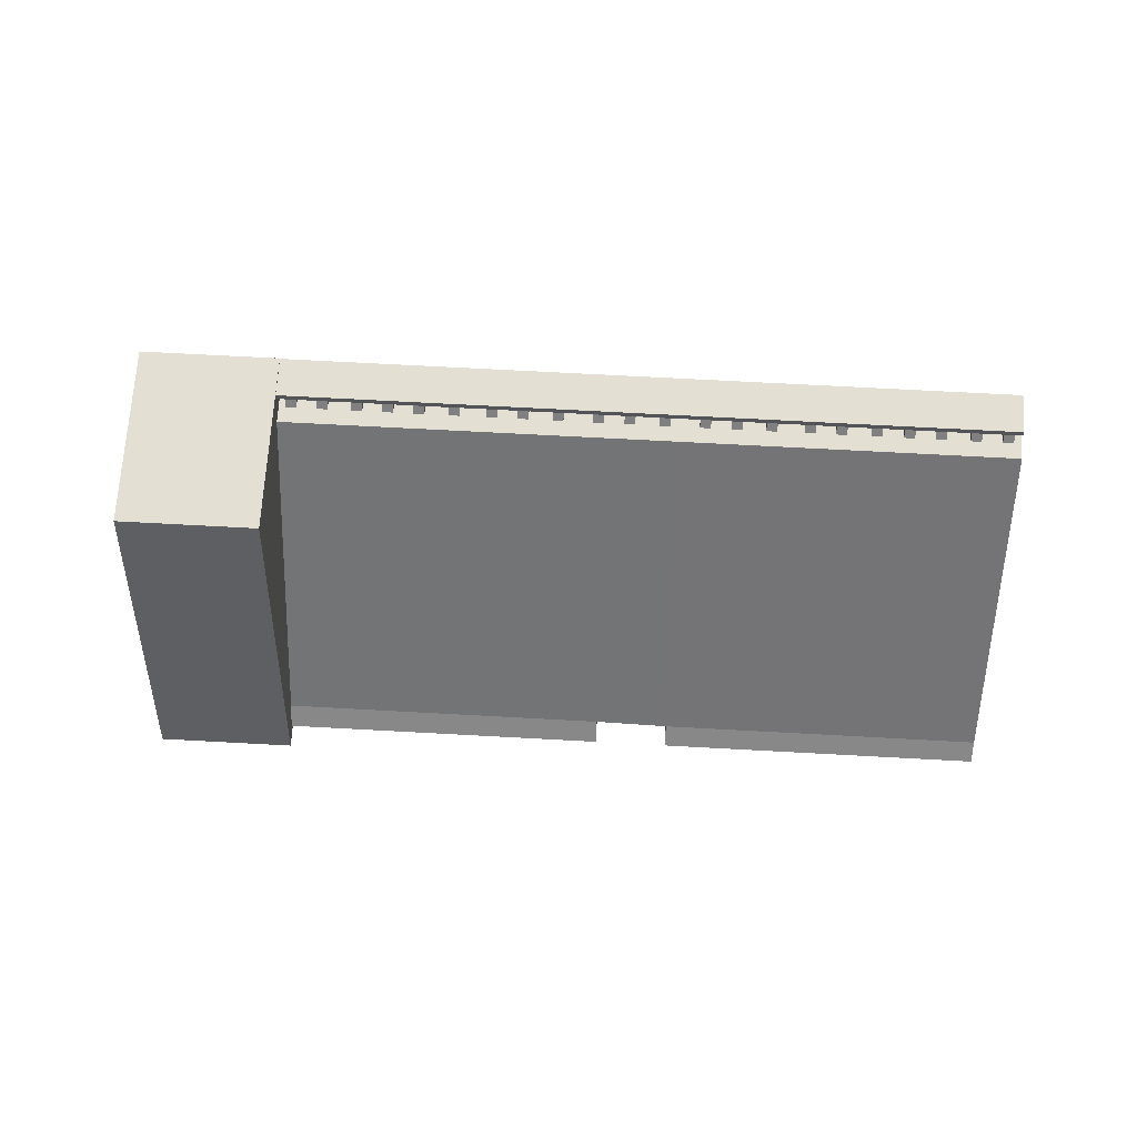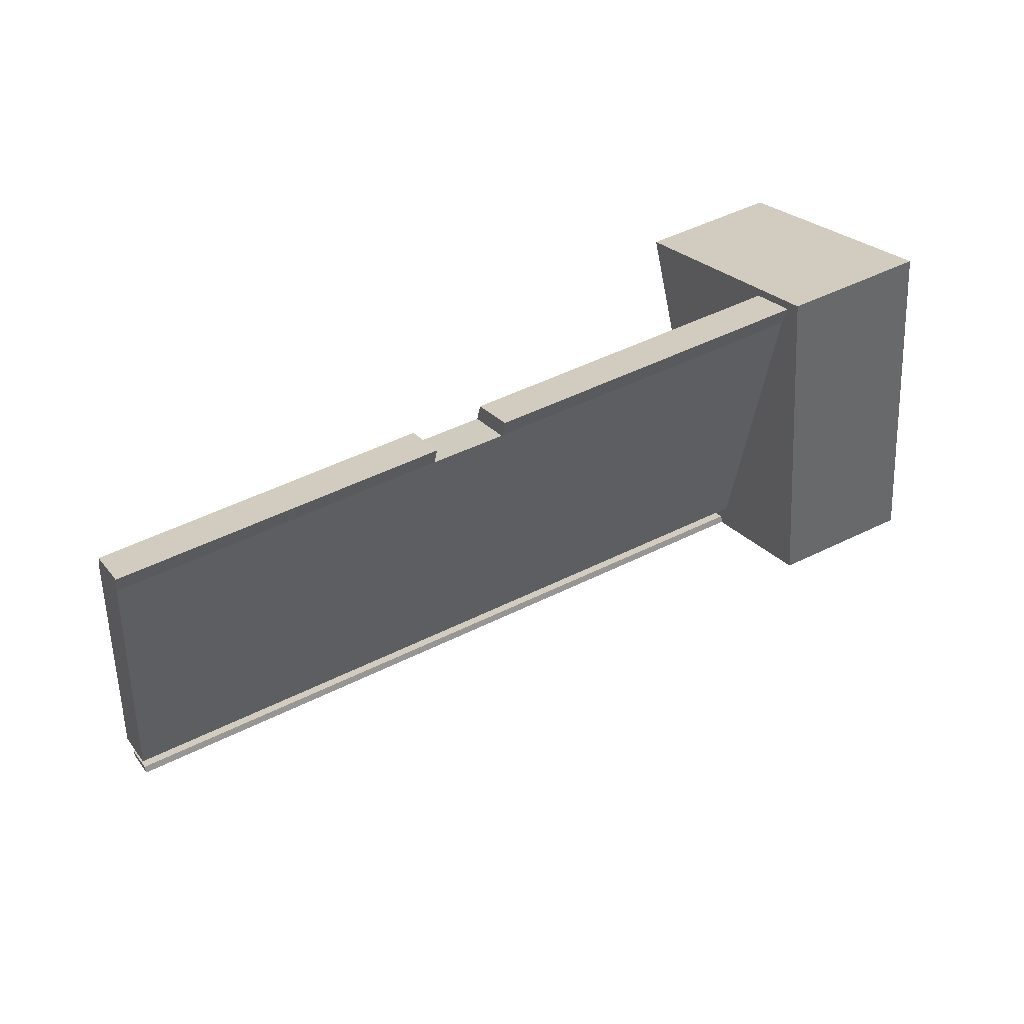
<metadata>
{"format":"obj","ext":"obj","renderer":"f3d","projection":"perspective","resolution":1024,"background":"white","views":[{"elev":66.8,"azim":156.3,"up":"+Y"},{"elev":-62.4,"azim":11.4,"up":"+Z"}]}
</metadata>
<code>
g SM_Scene_A_Blockout00.009
v 252.2 -26.27 731.1
v 254.6 -32.74 726.3
v 263.5 -32.74 708.9
v 261 -26.27 713.7
v 221.6 76.92 791.5
v 230.4 76.92 774.1
v 355.1 -26.27 783.2
v 364 -26.27 765.8
v 366.4 -32.74 761
v 357.6 -32.74 778.4
v 261 -26.27 713.7
v 333.3 76.92 826.2
v 230.4 76.92 774.1
v 364 -26.27 765.8
v 356.6 76.92 838
v 387.1 -25.95 777.8
v 459.5 76.92 890.2
v 490 -25.95 830
v 254.6 -32.74 726.3
v 357.6 -32.74 778.4
v 366.4 -32.74 761
v 263.5 -32.74 708.9
v 230.4 76.92 774.1
v 324.5 76.92 843.7
v 221.6 76.92 791.5
v 333.3 76.92 826.2
v 347.7 76.92 855.4
v 356.6 76.92 838
v 450.7 76.92 907.6
v 459.5 76.92 890.2
v 252.2 -26.27 731.1
v 355.1 -26.27 783.2
v 357.6 -32.74 778.4
v 254.6 -32.74 726.3
v 378.2 -25.95 795.3
v 380.8 -32.74 790.2
v 389.6 -32.74 772.8
v 387.1 -25.95 777.8
v 481.2 -25.95 847.4
v 492.6 -32.74 825
v 483.7 -32.74 842.4
v 490 -25.95 830
v 450.7 76.92 907.6
v 459.5 76.92 890.2
v 380.8 -32.74 790.2
v 483.7 -32.74 842.4
v 492.6 -32.74 825
v 389.6 -32.74 772.8
v 378.2 -25.95 795.3
v 481.2 -25.95 847.4
v 483.7 -32.74 842.4
v 380.8 -32.74 790.2
v 347.7 76.92 855.4
v 450.7 76.92 907.6
v 481.2 -25.95 847.4
v 378.2 -25.95 795.3
v 324.5 76.92 843.7
v 355.1 -26.27 783.2
v 221.6 76.92 791.5
v 252.2 -26.27 731.1
v 389.6 -32.74 772.8
v 492.6 -32.74 825
v 490 -25.95 830
v 387.1 -25.95 777.8
v 263.5 -32.74 708.9
v 366.4 -32.74 761
v 364 -26.27 765.8
v 261 -26.27 713.7
v 387.1 -25.95 777.8
v 364 -26.27 765.8
v 355.1 -26.27 783.2
v 378.2 -25.95 795.3
v 495.7 -35.75 818.8
v 539.2 -35.75 840.9
v 523.2 85.82 872.5
v 479.6 85.82 850.5
v 479.6 85.82 850.5
v 523.2 85.82 872.5
v 494 85.82 930.1
v 450.4 85.82 908.1
v 450.4 85.82 908.1
v 494 85.82 930.1
v 494 -35.75 930.1
v 450.4 -35.75 908.1
v 450.4 -35.75 908.1
v 494 -35.75 930.1
v 539.2 -35.75 840.9
v 495.7 -35.75 818.8
v 494 -35.75 930.1
v 494 85.82 930.1
v 523.2 85.82 872.5
v 539.2 -35.75 840.9
v 450.4 -35.75 908.1
v 495.7 -35.75 818.8
v 479.6 85.82 850.5
v 450.4 85.82 908.1
v 451.4 76.92 892.5
v 444.6 76.92 905.8
v 448 76.92 907.6
v 454.7 76.92 894.2
v 449.3 83.03 896.7
v 452.6 83.03 898.4
v 448 83.03 907.6
v 444.6 83.03 905.8
v 454.7 76.92 894.2
v 452.6 83.03 898.4
v 449.3 83.03 896.7
v 451.4 76.92 892.5
v 451.4 76.92 892.5
v 449.3 83.03 896.7
v 444.6 83.03 905.8
v 444.6 76.92 905.8
v 444.6 76.92 905.8
v 444.6 83.03 905.8
v 448 83.03 907.6
v 448 76.92 907.6
v 448 76.92 907.6
v 448 83.03 907.6
v 452.6 83.03 898.4
v 454.7 76.92 894.2
v 441.7 76.92 887.6
v 434.9 76.92 900.9
v 438.3 76.92 902.6
v 445.1 76.92 889.3
v 439.6 83.03 891.8
v 442.9 83.03 893.5
v 438.3 83.03 902.6
v 434.9 83.03 900.9
v 445.1 76.92 889.3
v 442.9 83.03 893.5
v 439.6 83.03 891.8
v 441.7 76.92 887.6
v 441.7 76.92 887.6
v 439.6 83.03 891.8
v 434.9 83.03 900.9
v 434.9 76.92 900.9
v 434.9 76.92 900.9
v 434.9 83.03 900.9
v 438.3 83.03 902.6
v 438.3 76.92 902.6
v 438.3 76.92 902.6
v 438.3 83.03 902.6
v 442.9 83.03 893.5
v 445.1 76.92 889.3
v 430.9 76.92 882.1
v 424.1 76.92 895.5
v 427.5 76.92 897.2
v 434.3 76.92 883.9
v 428.8 83.03 886.3
v 432.2 83.03 888
v 427.5 83.03 897.2
v 424.1 83.03 895.5
v 434.3 76.92 883.9
v 432.2 83.03 888
v 428.8 83.03 886.3
v 430.9 76.92 882.1
v 430.9 76.92 882.1
v 428.8 83.03 886.3
v 424.1 83.03 895.5
v 424.1 76.92 895.5
v 424.1 76.92 895.5
v 424.1 83.03 895.5
v 427.5 83.03 897.2
v 427.5 76.92 897.2
v 427.5 76.92 897.2
v 427.5 83.03 897.2
v 432.2 83.03 888
v 434.3 76.92 883.9
v 228.4 82.93 779.6
v 222 82.93 792.3
v 324.9 82.93 844.4
v 331.4 82.93 831.7
v 348.2 82.93 856.2
v 354.6 82.93 843.5
v 451.1 82.93 908.4
v 457.5 82.93 895.7
v 228.4 85.49 779.6
v 324.9 85.49 844.4
v 222 85.49 792.3
v 331.4 85.49 831.7
v 348.2 85.49 856.2
v 354.6 85.49 843.5
v 451.1 85.49 908.4
v 457.5 85.49 895.7
v 457.5 82.93 895.7
v 457.5 85.49 895.7
v 354.6 85.49 843.5
v 354.6 82.93 843.5
v 331.4 85.49 831.7
v 331.4 82.93 831.7
v 228.4 85.49 779.6
v 228.4 82.93 779.6
v 228.4 82.93 779.6
v 228.4 85.49 779.6
v 222 85.49 792.3
v 222 82.93 792.3
v 348.2 82.93 856.2
v 451.1 85.49 908.4
v 451.1 82.93 908.4
v 348.2 85.49 856.2
v 324.9 82.93 844.4
v 324.9 85.49 844.4
v 222 82.93 792.3
v 222 85.49 792.3
v 451.1 82.93 908.4
v 451.1 85.49 908.4
v 457.5 85.49 895.7
v 457.5 82.93 895.7
v 421.3 76.92 877.3
v 414.6 76.92 890.6
v 417.9 76.92 892.3
v 424.7 76.92 879
v 419.2 83.03 881.4
v 422.6 83.03 883.1
v 417.9 83.03 892.3
v 414.6 83.03 890.6
v 424.7 76.92 879
v 422.6 83.03 883.1
v 419.2 83.03 881.4
v 421.3 76.92 877.3
v 421.3 76.92 877.3
v 419.2 83.03 881.4
v 414.6 83.03 890.6
v 414.6 76.92 890.6
v 414.6 76.92 890.6
v 414.6 83.03 890.6
v 417.9 83.03 892.3
v 417.9 76.92 892.3
v 417.9 76.92 892.3
v 417.9 83.03 892.3
v 422.6 83.03 883.1
v 424.7 76.92 879
v 411.6 76.92 872.4
v 404.9 76.92 885.7
v 408.3 76.92 887.4
v 415 76.92 874.1
v 409.5 83.03 876.5
v 412.9 83.03 878.2
v 408.3 83.03 887.4
v 404.9 83.03 885.7
v 415 76.92 874.1
v 412.9 83.03 878.2
v 409.5 83.03 876.5
v 411.6 76.92 872.4
v 411.6 76.92 872.4
v 409.5 83.03 876.5
v 404.9 83.03 885.7
v 404.9 76.92 885.7
v 404.9 76.92 885.7
v 404.9 83.03 885.7
v 408.3 83.03 887.4
v 408.3 76.92 887.4
v 408.3 76.92 887.4
v 408.3 83.03 887.4
v 412.9 83.03 878.2
v 415 76.92 874.1
v 400.9 76.92 866.9
v 394.1 76.92 880.2
v 397.5 76.92 882
v 404.2 76.92 868.6
v 398.8 83.03 871.1
v 402.1 83.03 872.8
v 397.5 83.03 882
v 394.1 83.03 880.2
v 404.2 76.92 868.6
v 402.1 83.03 872.8
v 398.8 83.03 871.1
v 400.9 76.92 866.9
v 400.9 76.92 866.9
v 398.8 83.03 871.1
v 394.1 83.03 880.2
v 394.1 76.92 880.2
v 394.1 76.92 880.2
v 394.1 83.03 880.2
v 397.5 83.03 882
v 397.5 76.92 882
v 397.5 76.92 882
v 397.5 83.03 882
v 402.1 83.03 872.8
v 404.2 76.92 868.6
v 389.1 76.92 861
v 382.4 76.92 874.3
v 385.7 76.92 876
v 392.5 76.92 862.7
v 387 83.03 865.1
v 390.4 83.03 866.8
v 385.7 83.03 876
v 382.4 83.03 874.3
v 392.5 76.92 862.7
v 390.4 83.03 866.8
v 387 83.03 865.1
v 389.1 76.92 861
v 389.1 76.92 861
v 387 83.03 865.1
v 382.4 83.03 874.3
v 382.4 76.92 874.3
v 382.4 76.92 874.3
v 382.4 83.03 874.3
v 385.7 83.03 876
v 385.7 76.92 876
v 385.7 76.92 876
v 385.7 83.03 876
v 390.4 83.03 866.8
v 392.5 76.92 862.7
v 379.4 76.92 856.1
v 372.7 76.92 869.4
v 376.1 76.92 871.1
v 382.8 76.92 857.8
v 377.3 83.03 860.2
v 380.7 83.03 861.9
v 376.1 83.03 871.1
v 372.7 83.03 869.4
v 382.8 76.92 857.8
v 380.7 83.03 861.9
v 377.3 83.03 860.2
v 379.4 76.92 856.1
v 379.4 76.92 856.1
v 377.3 83.03 860.2
v 372.7 83.03 869.4
v 372.7 76.92 869.4
v 372.7 76.92 869.4
v 372.7 83.03 869.4
v 376.1 83.03 871.1
v 376.1 76.92 871.1
v 376.1 76.92 871.1
v 376.1 83.03 871.1
v 380.7 83.03 861.9
v 382.8 76.92 857.8
v 368.7 76.92 850.6
v 361.9 76.92 863.9
v 365.3 76.92 865.6
v 372 76.92 852.3
v 366.6 83.03 854.7
v 369.9 83.03 856.5
v 365.3 83.03 865.6
v 361.9 83.03 863.9
v 372 76.92 852.3
v 369.9 83.03 856.5
v 366.6 83.03 854.7
v 368.7 76.92 850.6
v 368.7 76.92 850.6
v 366.6 83.03 854.7
v 361.9 83.03 863.9
v 361.9 76.92 863.9
v 361.9 76.92 863.9
v 361.9 83.03 863.9
v 365.3 83.03 865.6
v 365.3 76.92 865.6
v 365.3 76.92 865.6
v 365.3 83.03 865.6
v 369.9 83.03 856.5
v 372 76.92 852.3
v 356.2 76.92 844.3
v 349.4 76.92 857.6
v 352.8 76.92 859.3
v 359.5 76.92 846
v 354.1 83.03 848.4
v 357.4 83.03 850.1
v 352.8 83.03 859.3
v 349.4 83.03 857.6
v 359.5 76.92 846
v 357.4 83.03 850.1
v 354.1 83.03 848.4
v 356.2 76.92 844.3
v 356.2 76.92 844.3
v 354.1 83.03 848.4
v 349.4 83.03 857.6
v 349.4 76.92 857.6
v 349.4 76.92 857.6
v 349.4 83.03 857.6
v 352.8 83.03 859.3
v 352.8 76.92 859.3
v 352.8 76.92 859.3
v 352.8 83.03 859.3
v 357.4 83.03 850.1
v 359.5 76.92 846
v 346.5 76.92 839.4
v 339.7 76.92 852.7
v 343.1 76.92 854.4
v 349.9 76.92 841.1
v 344.4 83.03 843.5
v 347.8 83.03 845.2
v 343.1 83.03 854.4
v 339.7 83.03 852.7
v 349.9 76.92 841.1
v 347.8 83.03 845.2
v 344.4 83.03 843.5
v 346.5 76.92 839.4
v 346.5 76.92 839.4
v 344.4 83.03 843.5
v 339.7 83.03 852.7
v 339.7 76.92 852.7
v 339.7 76.92 852.7
v 339.7 83.03 852.7
v 343.1 83.03 854.4
v 343.1 76.92 854.4
v 343.1 76.92 854.4
v 343.1 83.03 854.4
v 347.8 83.03 845.2
v 349.9 76.92 841.1
v 335.7 76.92 833.9
v 329 76.92 847.2
v 332.3 76.92 848.9
v 339.1 76.92 835.6
v 333.6 83.03 838
v 337 83.03 839.7
v 332.3 83.03 848.9
v 329 83.03 847.2
v 339.1 76.92 835.6
v 337 83.03 839.7
v 333.6 83.03 838
v 335.7 76.92 833.9
v 335.7 76.92 833.9
v 333.6 83.03 838
v 329 83.03 847.2
v 329 76.92 847.2
v 329 76.92 847.2
v 329 83.03 847.2
v 332.3 83.03 848.9
v 332.3 76.92 848.9
v 332.3 76.92 848.9
v 332.3 83.03 848.9
v 337 83.03 839.7
v 339.1 76.92 835.6
v 323.2 76.92 827.6
v 316.4 76.92 840.9
v 319.8 76.92 842.6
v 326.6 76.92 829.3
v 321.1 83.03 831.7
v 324.5 83.03 833.4
v 319.8 83.03 842.6
v 316.4 83.03 840.9
v 326.6 76.92 829.3
v 324.5 83.03 833.4
v 321.1 83.03 831.7
v 323.2 76.92 827.6
v 323.2 76.92 827.6
v 321.1 83.03 831.7
v 316.4 83.03 840.9
v 316.4 76.92 840.9
v 316.4 76.92 840.9
v 316.4 83.03 840.9
v 319.8 83.03 842.6
v 319.8 76.92 842.6
v 319.8 76.92 842.6
v 319.8 83.03 842.6
v 324.5 83.03 833.4
v 326.6 76.92 829.3
v 313.5 76.92 822.6
v 306.8 76.92 836
v 310.1 76.92 837.7
v 316.9 76.92 824.4
v 311.4 83.03 826.8
v 314.8 83.03 828.5
v 310.1 83.03 837.7
v 306.8 83.03 836
v 316.9 76.92 824.4
v 314.8 83.03 828.5
v 311.4 83.03 826.8
v 313.5 76.92 822.6
v 313.5 76.92 822.6
v 311.4 83.03 826.8
v 306.8 83.03 836
v 306.8 76.92 836
v 306.8 76.92 836
v 306.8 83.03 836
v 310.1 83.03 837.7
v 310.1 76.92 837.7
v 310.1 76.92 837.7
v 310.1 83.03 837.7
v 314.8 83.03 828.5
v 316.9 76.92 824.4
v 302.7 76.92 817.2
v 296 76.92 830.5
v 299.4 76.92 832.2
v 306.1 76.92 818.9
v 300.6 83.03 821.3
v 304 83.03 823
v 299.4 83.03 832.2
v 296 83.03 830.5
v 306.1 76.92 818.9
v 304 83.03 823
v 300.6 83.03 821.3
v 302.7 76.92 817.2
v 302.7 76.92 817.2
v 300.6 83.03 821.3
v 296 83.03 830.5
v 296 76.92 830.5
v 296 76.92 830.5
v 296 83.03 830.5
v 299.4 83.03 832.2
v 299.4 76.92 832.2
v 299.4 76.92 832.2
v 299.4 83.03 832.2
v 304 83.03 823
v 306.1 76.92 818.9
v 291 76.92 811.2
v 284.2 76.92 824.5
v 287.6 76.92 826.3
v 294.4 76.92 812.9
v 288.9 83.03 815.4
v 292.2 83.03 817.1
v 287.6 83.03 826.3
v 284.2 83.03 824.5
v 294.4 76.92 812.9
v 292.2 83.03 817.1
v 288.9 83.03 815.4
v 291 76.92 811.2
v 291 76.92 811.2
v 288.9 83.03 815.4
v 284.2 83.03 824.5
v 284.2 76.92 824.5
v 284.2 76.92 824.5
v 284.2 83.03 824.5
v 287.6 83.03 826.3
v 287.6 76.92 826.3
v 287.6 76.92 826.3
v 287.6 83.03 826.3
v 292.2 83.03 817.1
v 294.4 76.92 812.9
v 281.3 76.92 806.3
v 274.5 76.92 819.6
v 277.9 76.92 821.3
v 284.7 76.92 808
v 279.2 83.03 810.5
v 282.6 83.03 812.2
v 277.9 83.03 821.3
v 274.5 83.03 819.6
v 284.7 76.92 808
v 282.6 83.03 812.2
v 279.2 83.03 810.5
v 281.3 76.92 806.3
v 281.3 76.92 806.3
v 279.2 83.03 810.5
v 274.5 83.03 819.6
v 274.5 76.92 819.6
v 274.5 76.92 819.6
v 274.5 83.03 819.6
v 277.9 83.03 821.3
v 277.9 76.92 821.3
v 277.9 76.92 821.3
v 277.9 83.03 821.3
v 282.6 83.03 812.2
v 284.7 76.92 808
v 270.5 76.92 800.8
v 263.8 76.92 814.2
v 267.1 76.92 815.9
v 273.9 76.92 802.6
v 268.4 83.03 805
v 271.8 83.03 806.7
v 267.1 83.03 815.9
v 263.8 83.03 814.2
v 273.9 76.92 802.6
v 271.8 83.03 806.7
v 268.4 83.03 805
v 270.5 76.92 800.8
v 270.5 76.92 800.8
v 268.4 83.03 805
v 263.8 83.03 814.2
v 263.8 76.92 814.2
v 263.8 76.92 814.2
v 263.8 83.03 814.2
v 267.1 83.03 815.9
v 267.1 76.92 815.9
v 267.1 76.92 815.9
v 267.1 83.03 815.9
v 271.8 83.03 806.7
v 273.9 76.92 802.6
v 260.5 76.92 795.8
v 253.7 76.92 809.1
v 257.1 76.92 810.8
v 263.8 76.92 797.5
v 258.4 83.03 799.9
v 261.7 83.03 801.6
v 257.1 83.03 810.8
v 253.7 83.03 809.1
v 263.8 76.92 797.5
v 261.7 83.03 801.6
v 258.4 83.03 799.9
v 260.5 76.92 795.8
v 260.5 76.92 795.8
v 258.4 83.03 799.9
v 253.7 83.03 809.1
v 253.7 76.92 809.1
v 253.7 76.92 809.1
v 253.7 83.03 809.1
v 257.1 83.03 810.8
v 257.1 76.92 810.8
v 257.1 76.92 810.8
v 257.1 83.03 810.8
v 261.7 83.03 801.6
v 263.8 76.92 797.5
v 250.8 76.92 790.8
v 244 76.92 804.2
v 247.4 76.92 805.9
v 254.1 76.92 792.5
v 248.7 83.03 795
v 252 83.03 796.7
v 247.4 83.03 805.9
v 244 83.03 804.2
v 254.1 76.92 792.5
v 252 83.03 796.7
v 248.7 83.03 795
v 250.8 76.92 790.8
v 250.8 76.92 790.8
v 248.7 83.03 795
v 244 83.03 804.2
v 244 76.92 804.2
v 244 76.92 804.2
v 244 83.03 804.2
v 247.4 83.03 805.9
v 247.4 76.92 805.9
v 247.4 76.92 805.9
v 247.4 83.03 805.9
v 252 83.03 796.7
v 254.1 76.92 792.5
v 240 76.92 785.4
v 233.2 76.92 798.7
v 236.6 76.92 800.4
v 243.4 76.92 787.1
v 237.9 83.03 789.5
v 241.3 83.03 791.2
v 236.6 83.03 800.4
v 233.2 83.03 798.7
v 243.4 76.92 787.1
v 241.3 83.03 791.2
v 237.9 83.03 789.5
v 240 76.92 785.4
v 240 76.92 785.4
v 237.9 83.03 789.5
v 233.2 83.03 798.7
v 233.2 76.92 798.7
v 233.2 76.92 798.7
v 233.2 83.03 798.7
v 236.6 83.03 800.4
v 236.6 76.92 800.4
v 236.6 76.92 800.4
v 236.6 83.03 800.4
v 241.3 83.03 791.2
v 243.4 76.92 787.1
v 230.2 76.92 780.4
v 223.4 76.92 793.7
v 226.8 76.92 795.4
v 233.6 76.92 782.1
v 228.1 83.03 784.5
v 231.5 83.03 786.3
v 226.8 83.03 795.4
v 223.4 83.03 793.7
v 233.6 76.92 782.1
v 231.5 83.03 786.3
v 228.1 83.03 784.5
v 230.2 76.92 780.4
v 230.2 76.92 780.4
v 228.1 83.03 784.5
v 223.4 83.03 793.7
v 223.4 76.92 793.7
v 223.4 76.92 793.7
v 223.4 83.03 793.7
v 226.8 83.03 795.4
v 226.8 76.92 795.4
v 226.8 76.92 795.4
v 226.8 83.03 795.4
v 231.5 83.03 786.3
v 233.6 76.92 782.1
g SM_Scene_A_Blockout00.009_0
f 3 2 1
f 4 3 1
f 4 1 5
f 6 4 5
f 9 8 7
f 10 9 7
f 13 12 11
f 12 14 11
f 14 12 15
f 16 14 15
f 15 17 16
f 17 18 16
f 21 20 19
f 22 21 19
f 25 24 23
f 24 26 23
f 26 24 27
f 28 26 27
f 27 29 28
f 29 30 28
f 33 32 31
f 34 33 31
f 37 36 35
f 38 37 35
f 41 40 39
f 40 42 39
f 39 42 43
f 42 44 43
f 47 46 45
f 48 47 45
f 51 50 49
f 52 51 49
f 55 54 53
f 56 55 53
f 53 57 56
f 57 58 56
f 58 57 59
f 60 58 59
f 63 62 61
f 64 63 61
f 67 66 65
f 68 67 65
f 71 70 69
f 72 71 69
f 75 74 73
f 76 75 73
f 79 78 77
f 80 79 77
f 83 82 81
f 84 83 81
f 87 86 85
f 88 87 85
f 91 90 89
f 92 91 89
f 95 94 93
f 96 95 93
f 99 98 97
f 100 99 97
f 103 102 101
f 104 103 101
f 107 106 105
f 108 107 105
f 111 110 109
f 112 111 109
f 115 114 113
f 116 115 113
f 119 118 117
f 120 119 117
f 123 122 121
f 124 123 121
f 127 126 125
f 128 127 125
f 131 130 129
f 132 131 129
f 135 134 133
f 136 135 133
f 139 138 137
f 140 139 137
f 143 142 141
f 144 143 141
f 147 146 145
f 148 147 145
f 151 150 149
f 152 151 149
f 155 154 153
f 156 155 153
f 159 158 157
f 160 159 157
f 163 162 161
f 164 163 161
f 167 166 165
f 168 167 165
f 171 170 169
f 172 171 169
f 171 172 173
f 172 174 173
f 175 173 174
f 176 175 174
f 179 178 177
f 178 180 177
f 180 178 181
f 182 180 181
f 181 183 182
f 183 184 182
f 187 186 185
f 188 187 185
f 189 187 188
f 190 189 188
f 191 189 190
f 192 191 190
f 195 194 193
f 196 195 193
f 199 198 197
f 198 200 197
f 197 200 201
f 200 202 201
f 201 202 203
f 202 204 203
f 207 206 205
f 208 207 205
f 211 210 209
f 212 211 209
f 215 214 213
f 216 215 213
f 219 218 217
f 220 219 217
f 223 222 221
f 224 223 221
f 227 226 225
f 228 227 225
f 231 230 229
f 232 231 229
f 235 234 233
f 236 235 233
f 239 238 237
f 240 239 237
f 243 242 241
f 244 243 241
f 247 246 245
f 248 247 245
f 251 250 249
f 252 251 249
f 255 254 253
f 256 255 253
f 259 258 257
f 260 259 257
f 263 262 261
f 264 263 261
f 267 266 265
f 268 267 265
f 271 270 269
f 272 271 269
f 275 274 273
f 276 275 273
f 279 278 277
f 280 279 277
f 283 282 281
f 284 283 281
f 287 286 285
f 288 287 285
f 291 290 289
f 292 291 289
f 295 294 293
f 296 295 293
f 299 298 297
f 300 299 297
f 303 302 301
f 304 303 301
f 307 306 305
f 308 307 305
f 311 310 309
f 312 311 309
f 315 314 313
f 316 315 313
f 319 318 317
f 320 319 317
f 323 322 321
f 324 323 321
f 327 326 325
f 328 327 325
f 331 330 329
f 332 331 329
f 335 334 333
f 336 335 333
f 339 338 337
f 340 339 337
f 343 342 341
f 344 343 341
f 347 346 345
f 348 347 345
f 351 350 349
f 352 351 349
f 355 354 353
f 356 355 353
f 359 358 357
f 360 359 357
f 363 362 361
f 364 363 361
f 367 366 365
f 368 367 365
f 371 370 369
f 372 371 369
f 375 374 373
f 376 375 373
f 379 378 377
f 380 379 377
f 383 382 381
f 384 383 381
f 387 386 385
f 388 387 385
f 391 390 389
f 392 391 389
f 395 394 393
f 396 395 393
f 399 398 397
f 400 399 397
f 403 402 401
f 404 403 401
f 407 406 405
f 408 407 405
f 411 410 409
f 412 411 409
f 415 414 413
f 416 415 413
f 419 418 417
f 420 419 417
f 423 422 421
f 424 423 421
f 427 426 425
f 428 427 425
f 431 430 429
f 432 431 429
f 435 434 433
f 436 435 433
f 439 438 437
f 440 439 437
f 443 442 441
f 444 443 441
f 447 446 445
f 448 447 445
f 451 450 449
f 452 451 449
f 455 454 453
f 456 455 453
f 459 458 457
f 460 459 457
f 463 462 461
f 464 463 461
f 467 466 465
f 468 467 465
f 471 470 469
f 472 471 469
f 475 474 473
f 476 475 473
f 479 478 477
f 480 479 477
f 483 482 481
f 484 483 481
f 487 486 485
f 488 487 485
f 491 490 489
f 492 491 489
f 495 494 493
f 496 495 493
f 499 498 497
f 500 499 497
f 503 502 501
f 504 503 501
f 507 506 505
f 508 507 505
f 511 510 509
f 512 511 509
f 515 514 513
f 516 515 513
f 519 518 517
f 520 519 517
f 523 522 521
f 524 523 521
f 527 526 525
f 528 527 525
f 531 530 529
f 532 531 529
f 535 534 533
f 536 535 533
f 539 538 537
f 540 539 537
f 543 542 541
f 544 543 541
f 547 546 545
f 548 547 545
f 551 550 549
f 552 551 549
f 555 554 553
f 556 555 553
f 559 558 557
f 560 559 557
f 563 562 561
f 564 563 561
f 567 566 565
f 568 567 565
f 571 570 569
f 572 571 569
f 575 574 573
f 576 575 573
f 579 578 577
f 580 579 577
f 583 582 581
f 584 583 581
f 587 586 585
f 588 587 585
f 591 590 589
f 592 591 589
f 595 594 593
f 596 595 593
f 599 598 597
f 600 599 597
f 603 602 601
f 604 603 601
f 607 606 605
f 608 607 605
f 611 610 609
f 612 611 609
f 615 614 613
f 616 615 613
f 619 618 617
f 620 619 617
f 623 622 621
f 624 623 621
f 627 626 625
f 628 627 625
f 631 630 629
f 632 631 629
f 635 634 633
f 636 635 633
f 639 638 637
f 640 639 637
f 643 642 641
f 644 643 641
f 647 646 645
f 648 647 645
f 651 650 649
f 652 651 649
f 655 654 653
f 656 655 653
f 659 658 657
f 660 659 657
f 663 662 661
f 664 663 661

</code>
